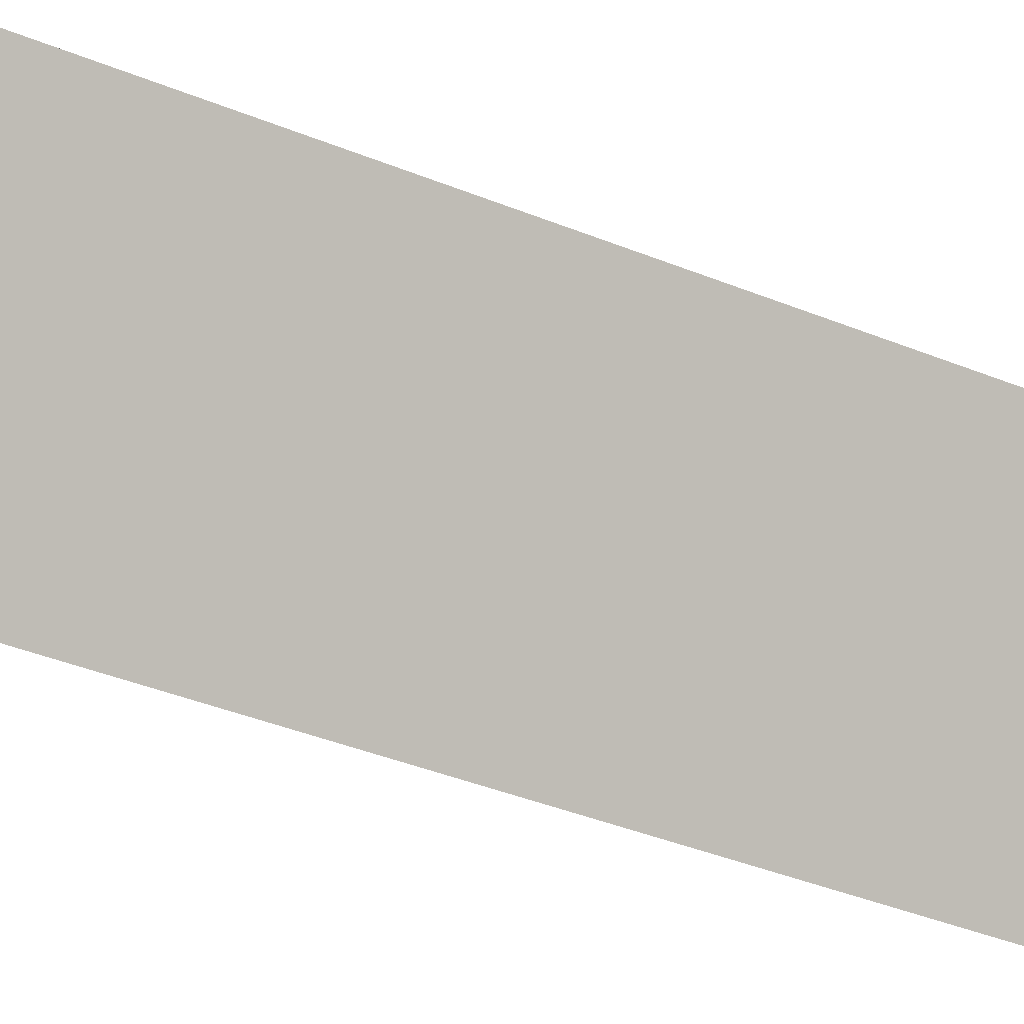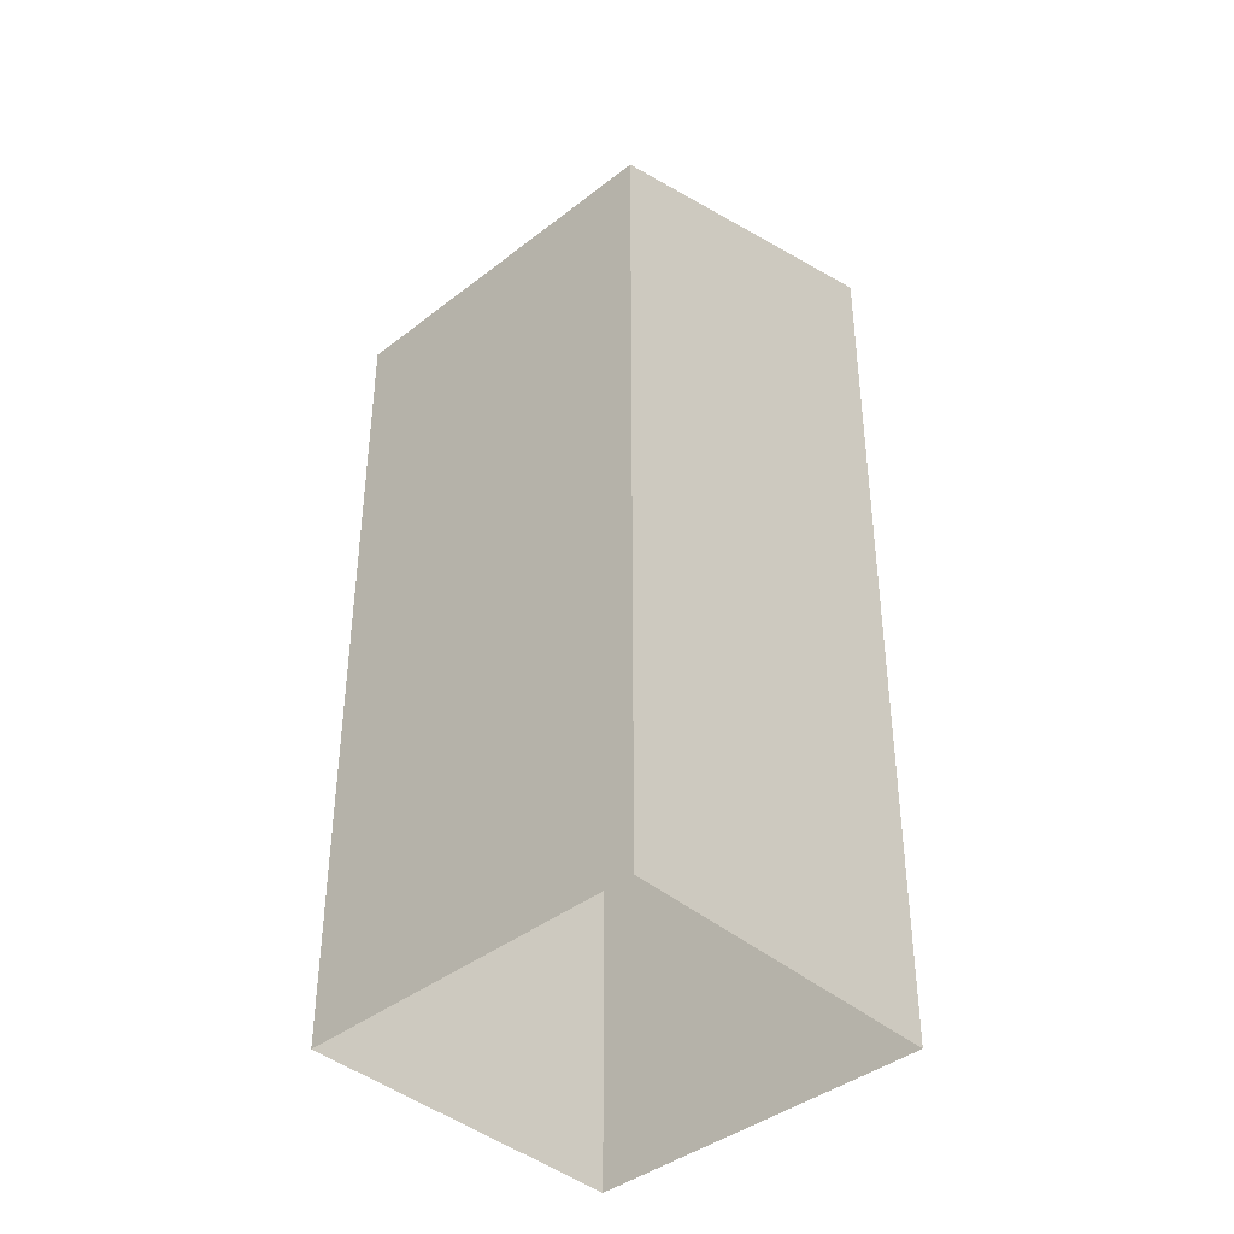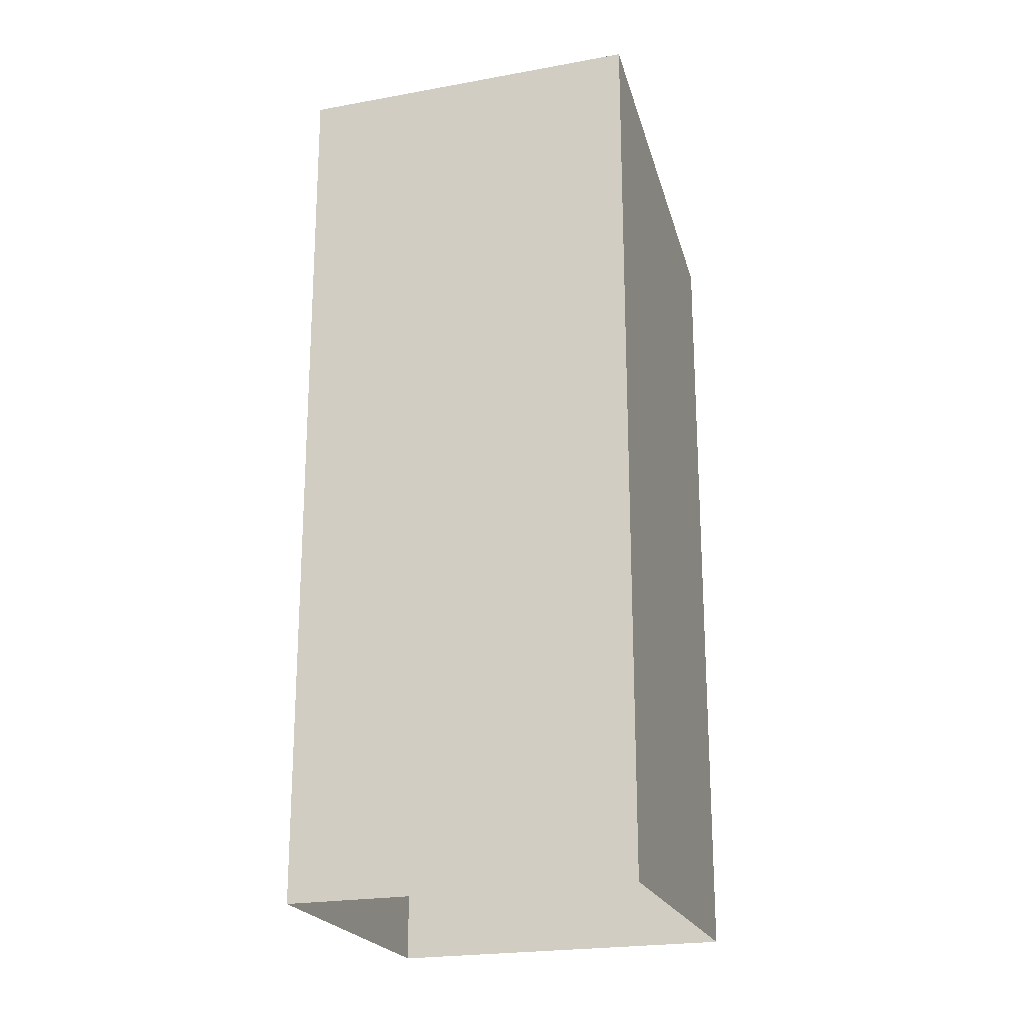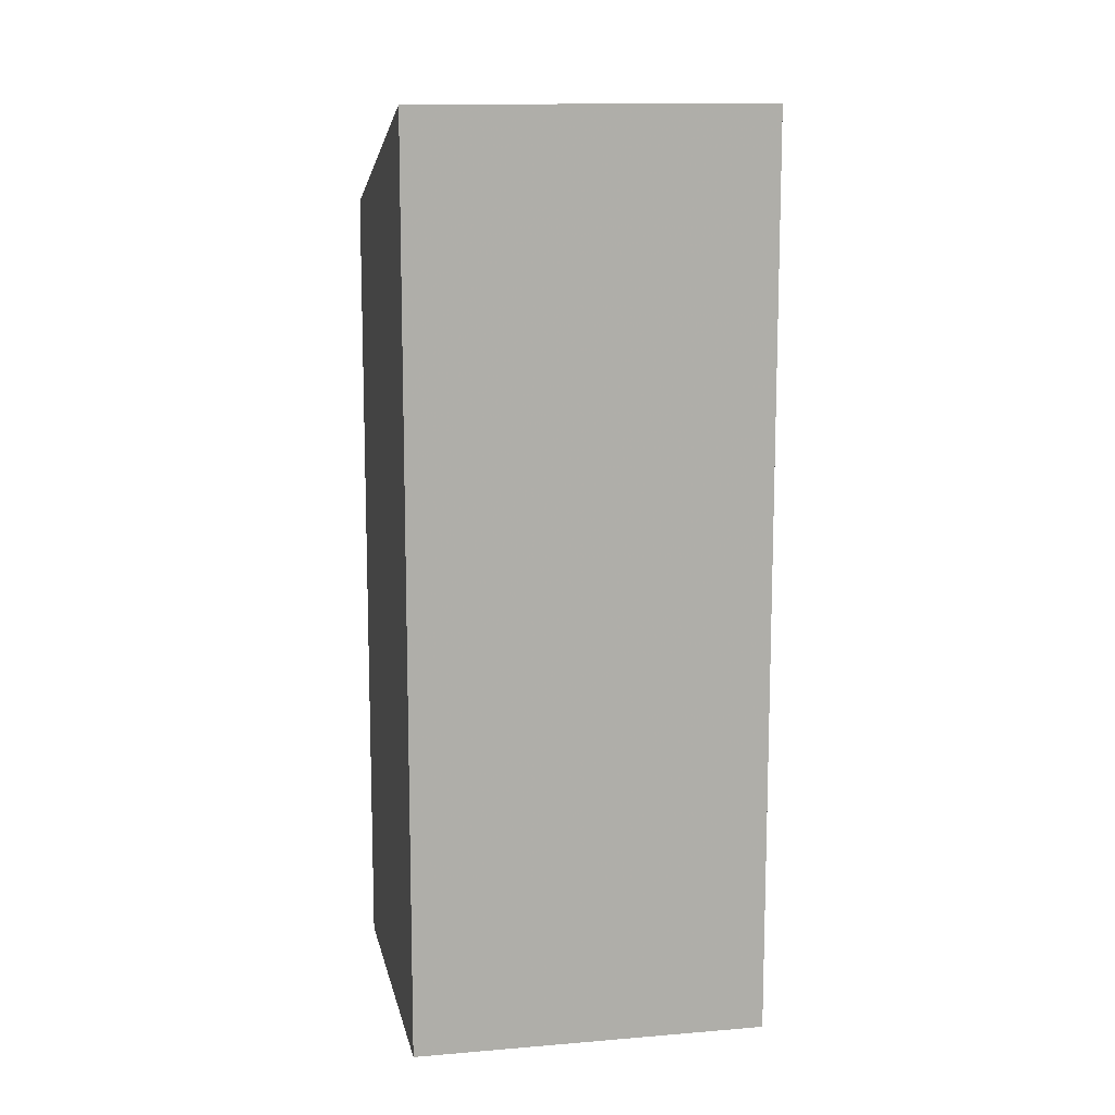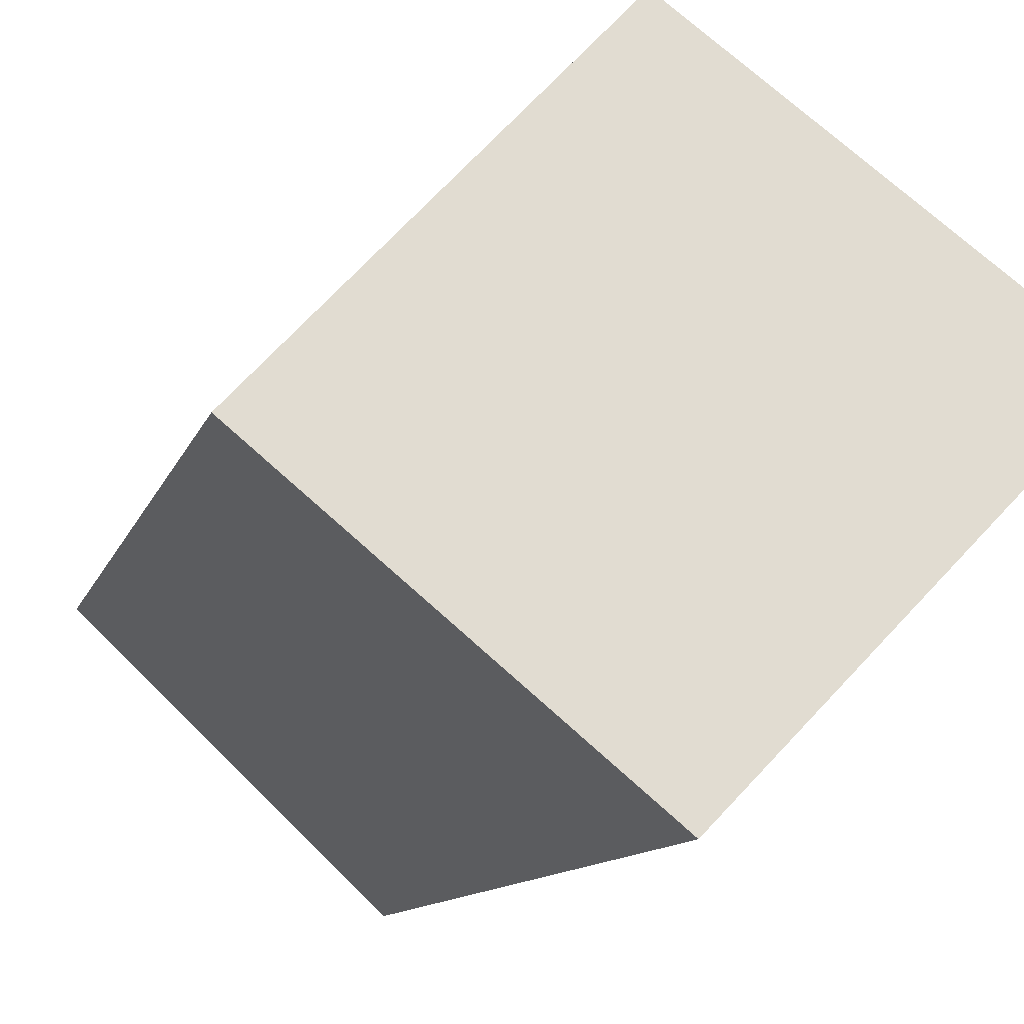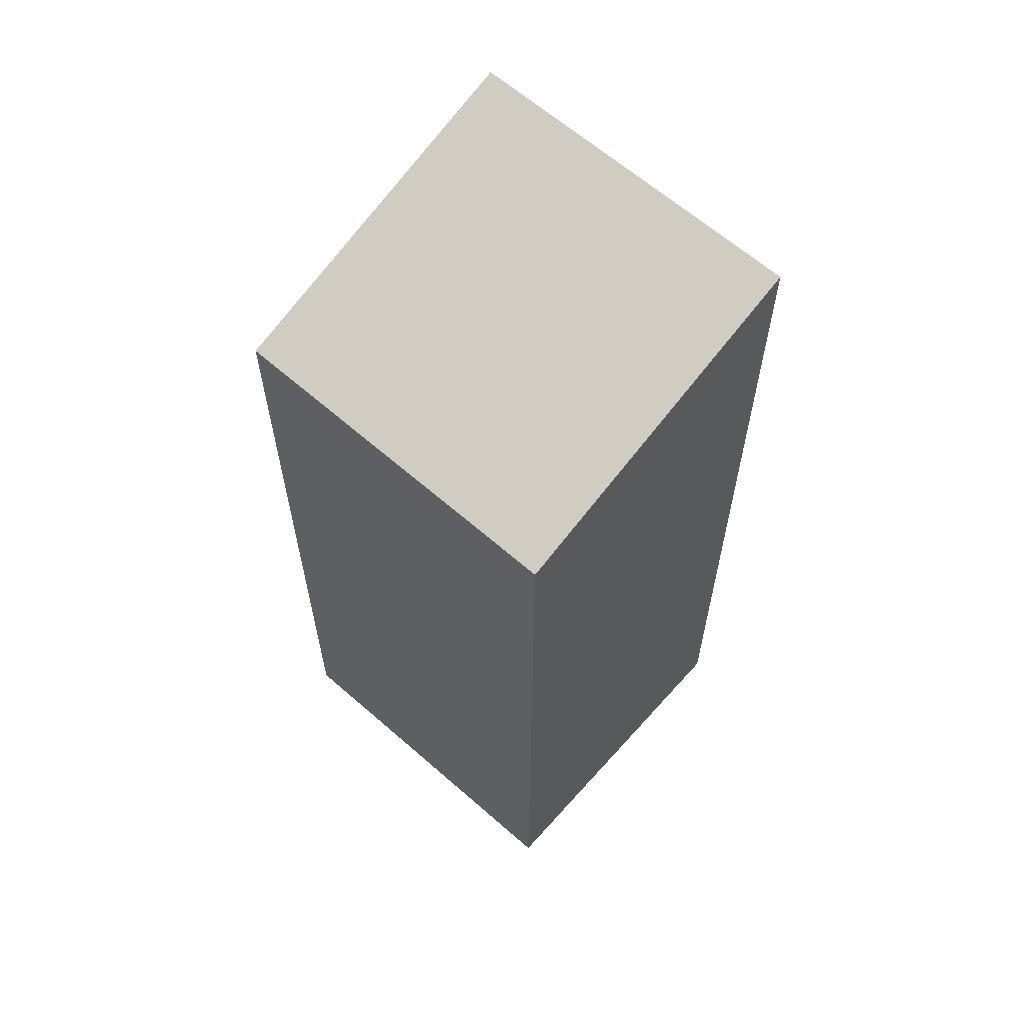
<metadata>
{"format":"obj","ext":"obj","renderer":"f3d","projection":"perspective","resolution":1024,"background":"white","views":[{"elev":-45.1,"azim":-114.5,"up":"+Y"},{"elev":-40.8,"azim":-90.3,"up":"+Z"},{"elev":-22.0,"azim":63.8,"up":"+Z"},{"elev":12.5,"azim":34.8,"up":"+Z"},{"elev":-9.4,"azim":-12.4,"up":"+Y"},{"elev":63.0,"azim":-92.3,"up":"+Z"}]}
</metadata>
<code>
v -5857 -3.666e+04 2.233
v -5846 -3.666e+04 2.231
v -5852 -3.667e+04 2.23
v -5852 -3.666e+04 2.233
v -5846 -3.666e+04 22.18
v -5857 -3.666e+04 19.93
v -5852 -3.667e+04 22.17
v -5852 -3.666e+04 19.94
f 1 2 3
f 1 4 2
f 5 6 7
f 5 8 6
f 6 1 3
f 7 6 3
f 6 4 1
f 6 8 4
f 8 2 4
f 8 5 2
f 7 3 2
f 5 7 2

</code>
